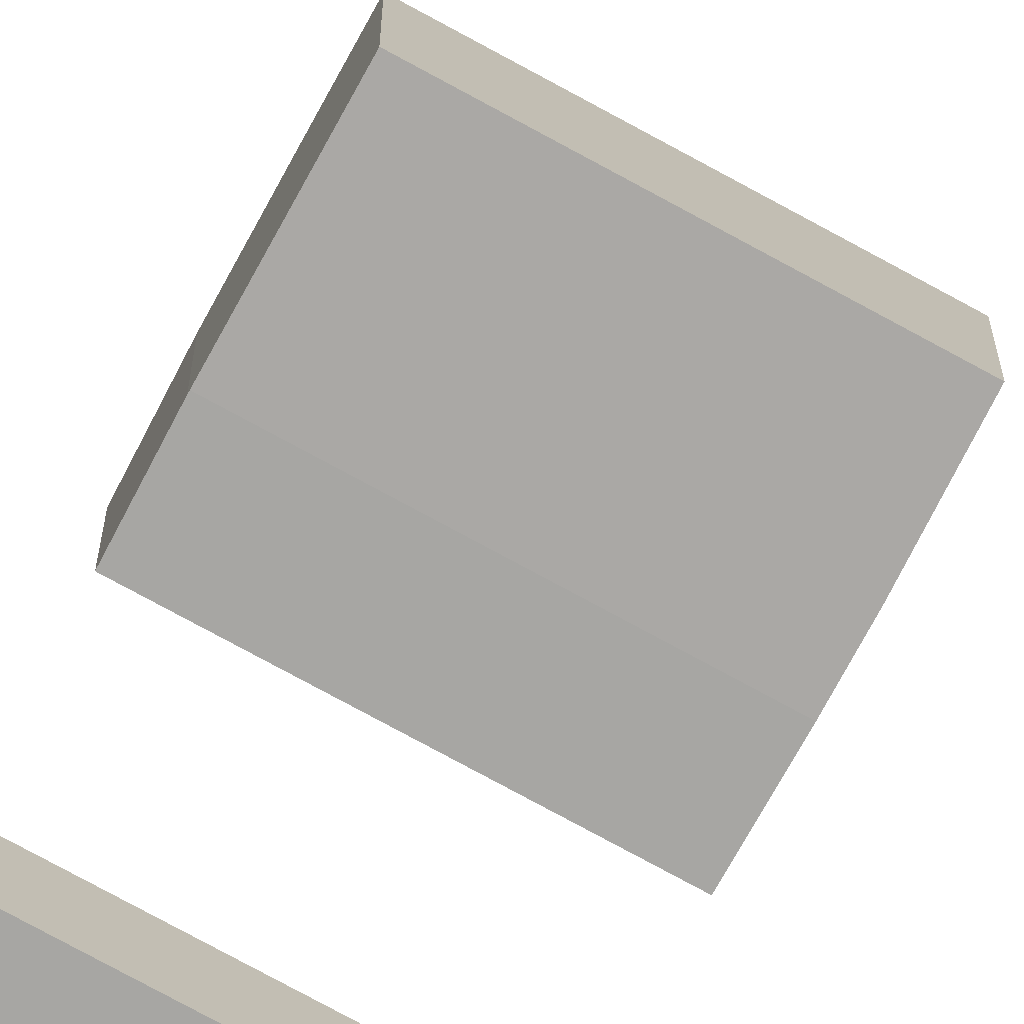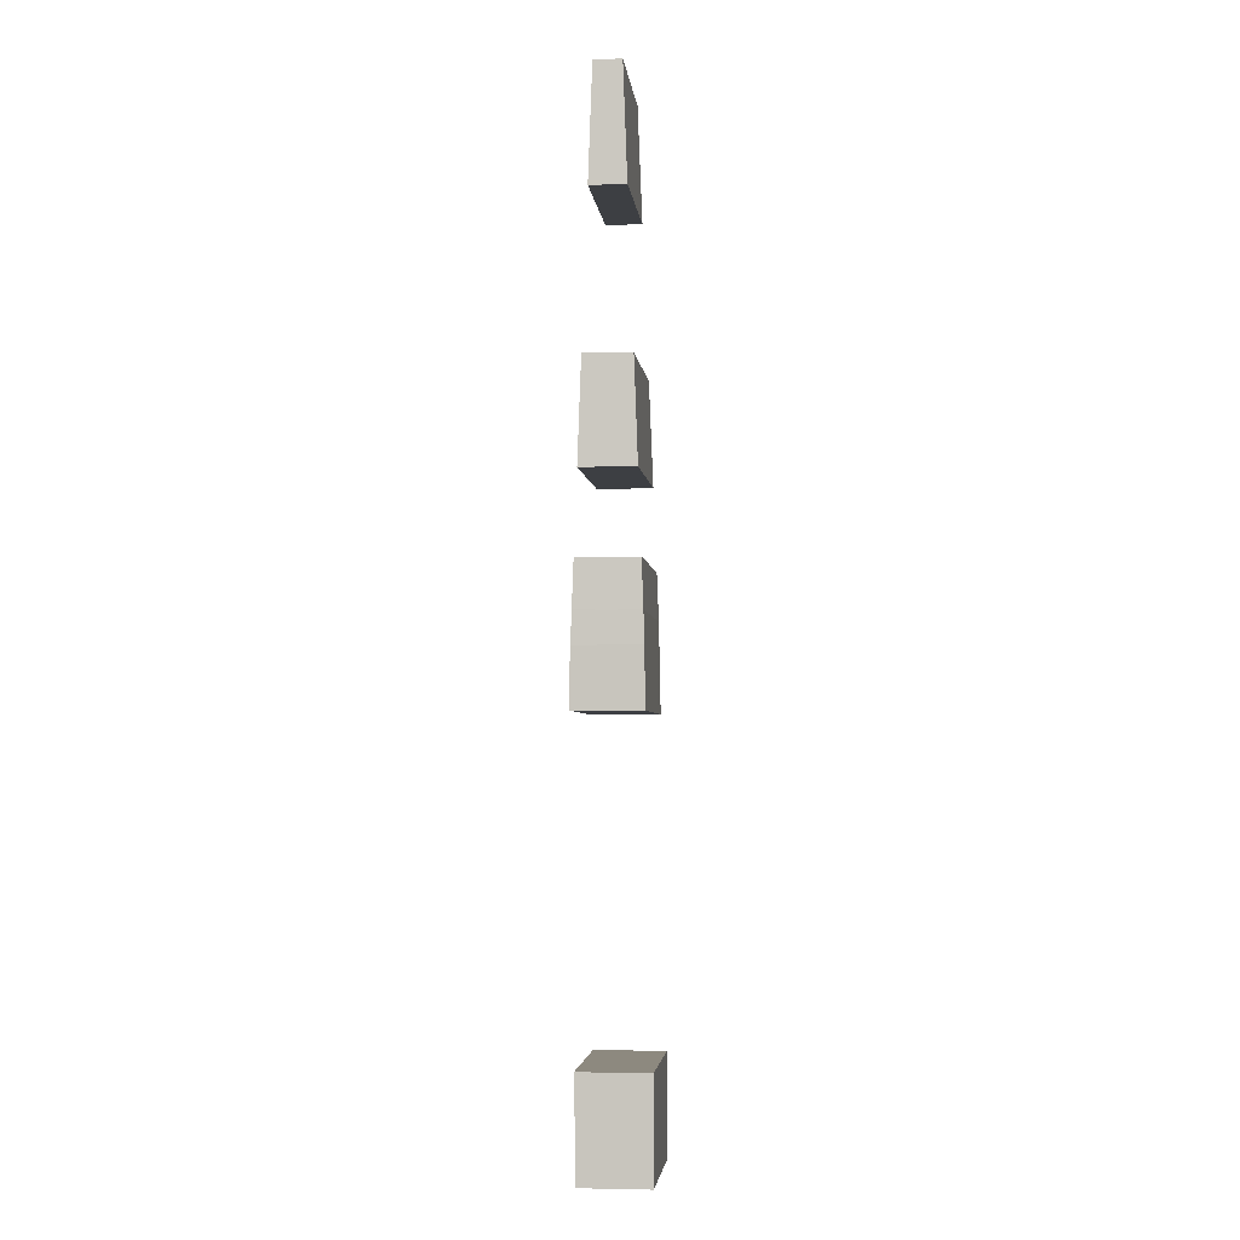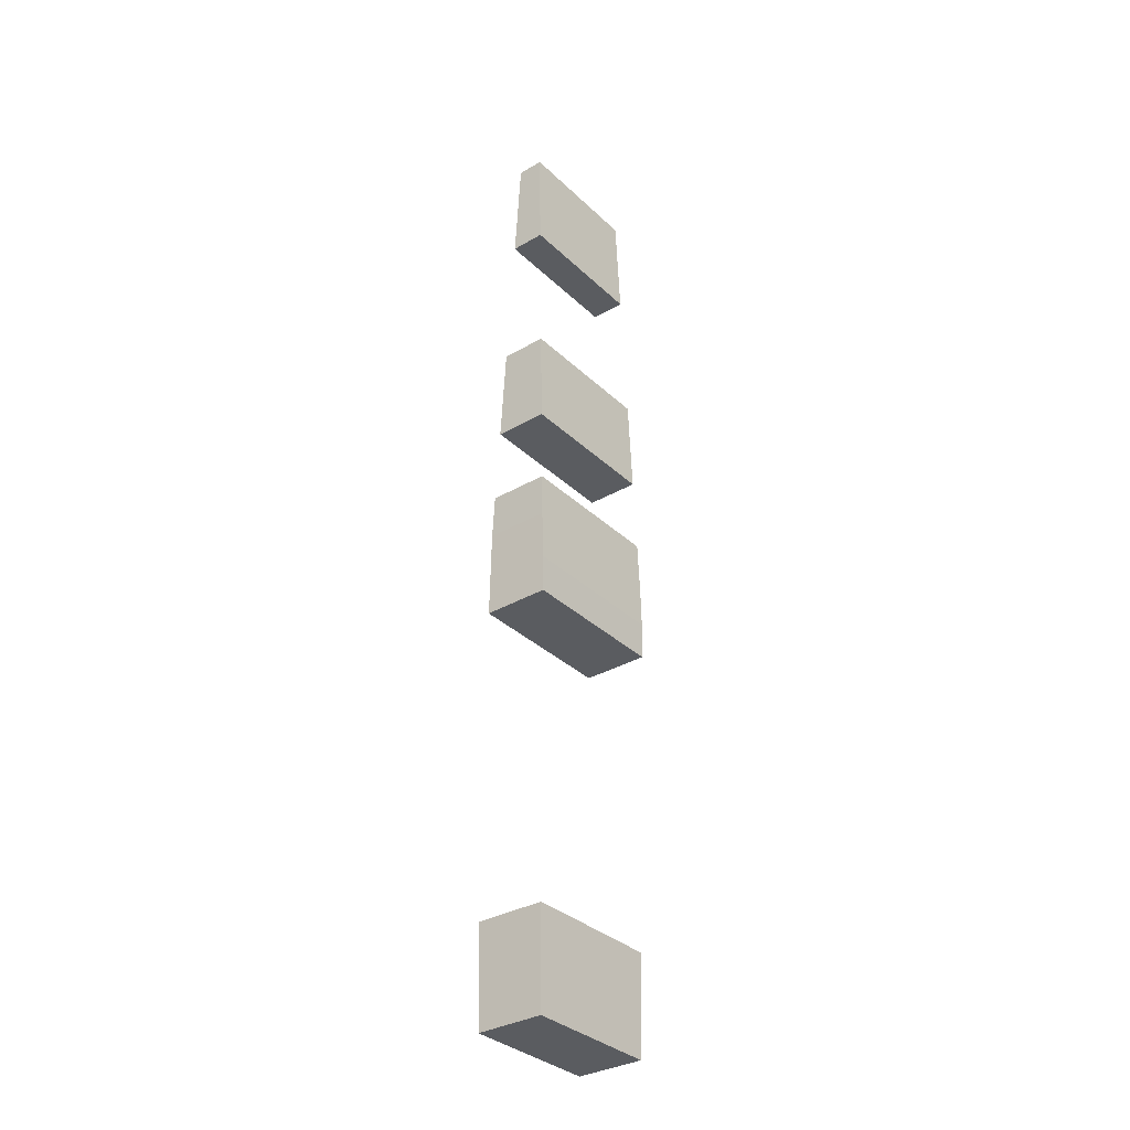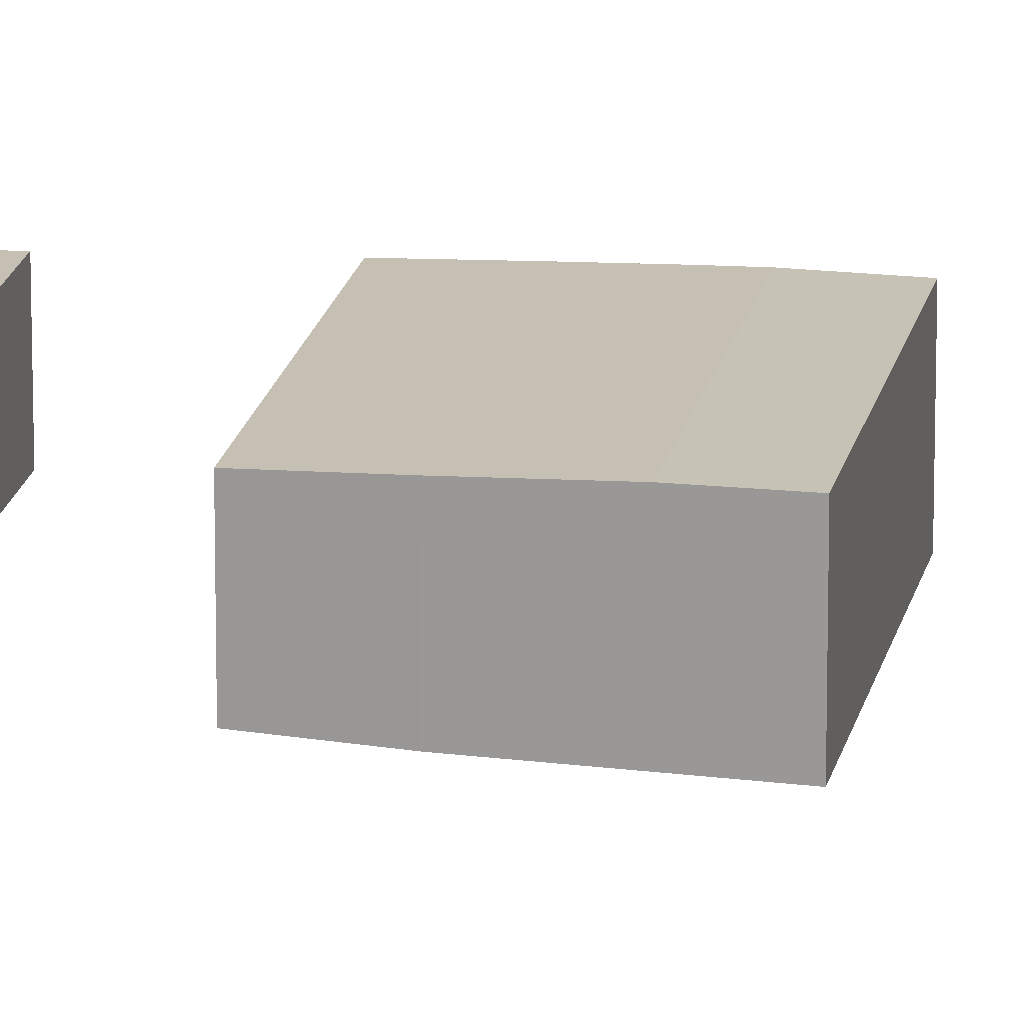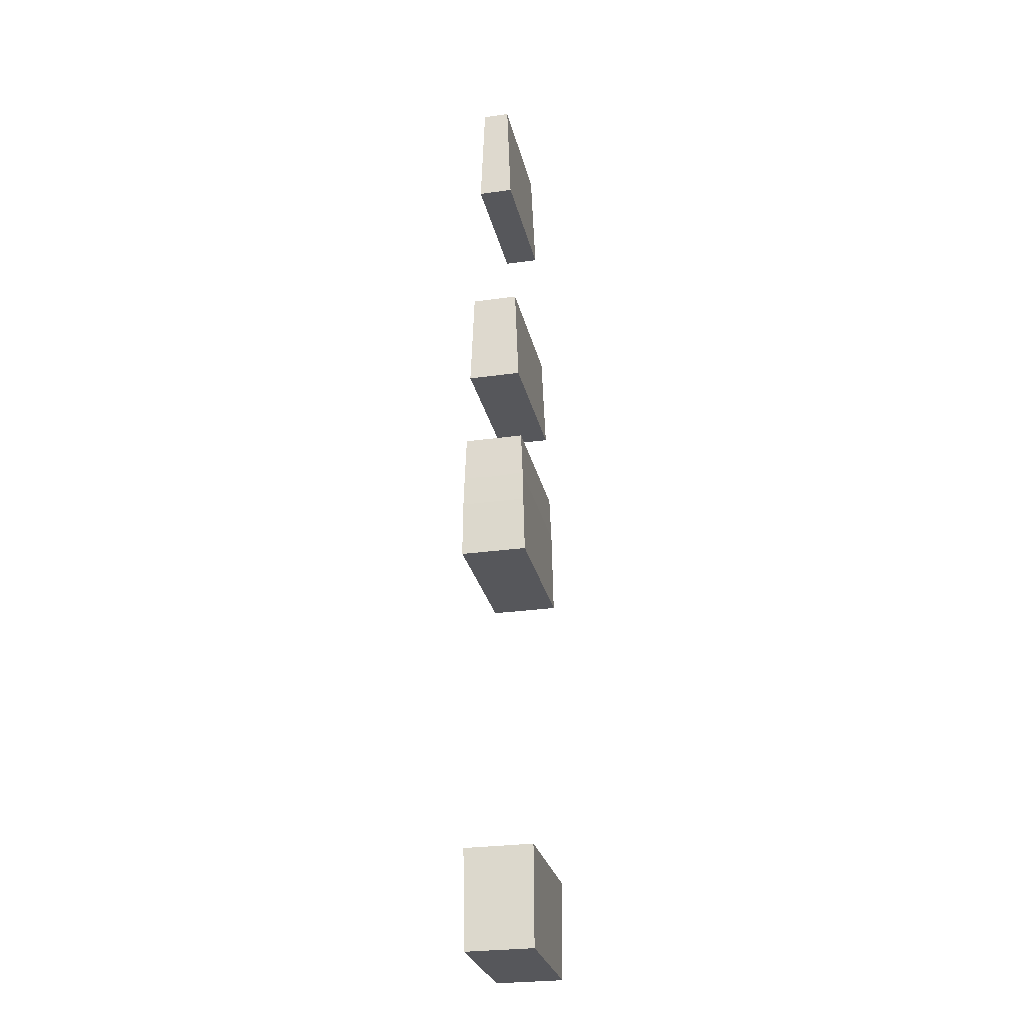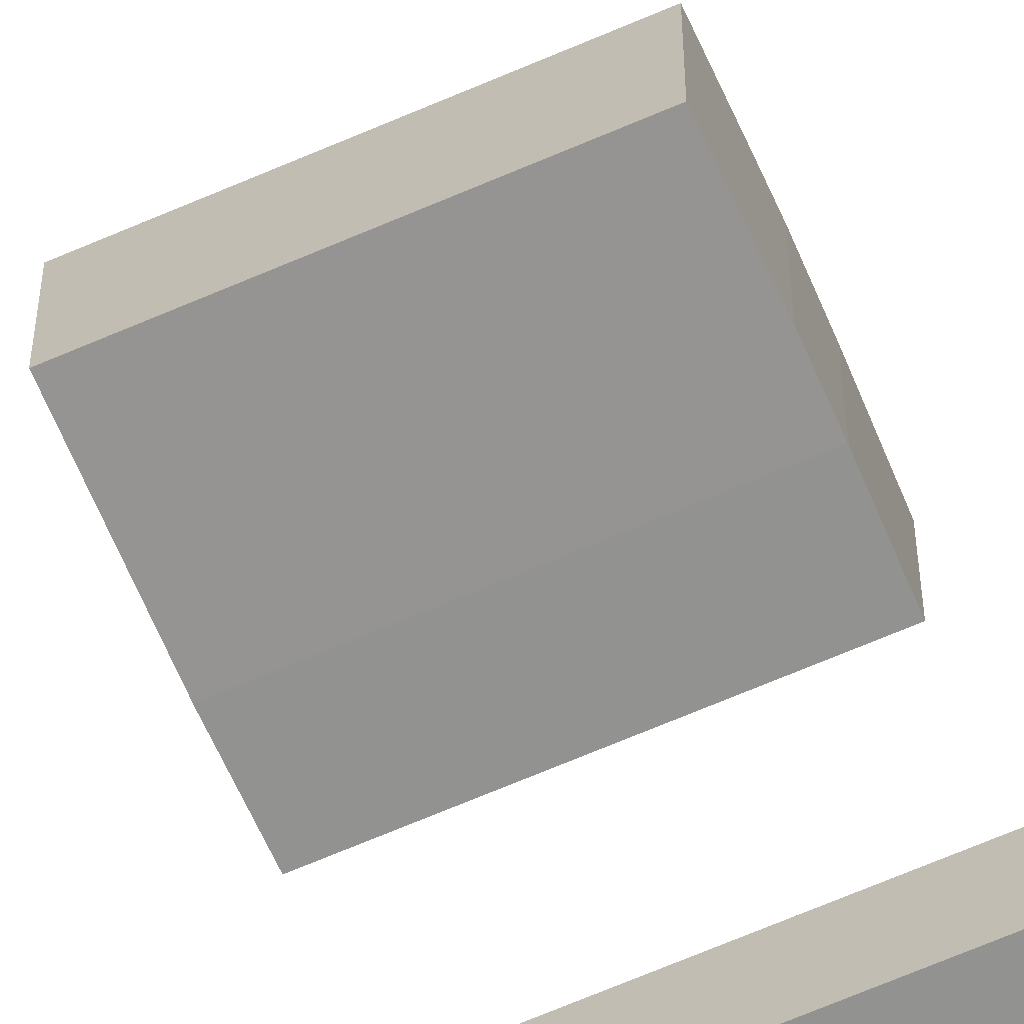
<metadata>
{"format":"obj","ext":"obj","renderer":"f3d","projection":"perspective","resolution":1024,"background":"white","views":[{"elev":-76.3,"azim":151.4,"up":"+Y"},{"elev":-3.8,"azim":-84.1,"up":"+Z"},{"elev":-33.7,"azim":128.4,"up":"+Z"},{"elev":18.9,"azim":101.1,"up":"+Y"},{"elev":-27.2,"azim":-77.7,"up":"+Z"},{"elev":-68.1,"azim":-156.7,"up":"+Y"}]}
</metadata>
<code>
v -2551 -2.781e+04 6208
v -2551 -2.761e+04 6208
v -2551 -2.762e+04 6301
v -2551 -2.771e+04 6297
v -2551 -2.78e+04 6301
v -2551 -2.78e+04 6298
v -2087 -2.78e+04 6301
v -2087 -2.762e+04 6301
v -2087 -2.761e+04 6151
v -2087 -2.761e+04 6039
v -2087 -2.781e+04 6039
v -2087 -2.78e+04 6298
v -2090 -2.762e+04 6435
v -2549 -2.762e+04 6435
v -2551 -2.762e+04 6301
v -2551 -2.761e+04 6208
v -2550 -2.761e+04 6151
v -2087 -2.761e+04 6151
v -2087 -2.762e+04 6301
v -2551 -2.78e+04 6301
v -2549 -2.78e+04 6435
v -2090 -2.78e+04 6435
v -2087 -2.78e+04 6301
v -2087 -2.78e+04 6298
v -2551 -2.78e+04 6298
v -2547 -2.781e+04 6039
v -2551 -2.781e+04 6208
v -2551 -2.78e+04 6298
v -2087 -2.78e+04 6298
v -2087 -2.781e+04 6039
v -2550 -2.761e+04 6151
v -2547 -2.761e+04 6039
v -2087 -2.761e+04 6039
v -2087 -2.761e+04 6151
v -2090 -2.78e+04 6435
v -2090 -2.762e+04 6435
v -2087 -2.762e+04 6301
v -2087 -2.78e+04 6301
v -2547 -2.781e+04 6039
v -2547 -2.761e+04 6039
v -2550 -2.761e+04 6151
v -2551 -2.761e+04 6208
v -2551 -2.781e+04 6208
v -2547 -2.761e+04 6039
v -2547 -2.781e+04 6039
v -2087 -2.781e+04 6039
v -2087 -2.761e+04 6039
v -2549 -2.78e+04 6435
v -2549 -2.762e+04 6435
v -2090 -2.762e+04 6435
v -2090 -2.78e+04 6435
v -2549 -2.762e+04 6435
v -2549 -2.78e+04 6435
v -2551 -2.78e+04 6301
v -2551 -2.771e+04 6297
v -2551 -2.762e+04 6301
v -2516 -2.783e+04 4822
v -2523 -2.783e+04 5116
v -2100 -2.783e+04 5116
v -2107 -2.783e+04 4822
v -2523 -2.762e+04 5116
v -2516 -2.763e+04 4822
v -2107 -2.763e+04 4822
v -2100 -2.762e+04 5116
v -2100 -2.762e+04 5116
v -2107 -2.763e+04 4822
v -2107 -2.783e+04 4822
v -2100 -2.783e+04 5116
v -2523 -2.783e+04 5116
v -2523 -2.762e+04 5116
v -2100 -2.762e+04 5116
v -2100 -2.783e+04 5116
v -2516 -2.763e+04 4822
v -2516 -2.783e+04 4822
v -2107 -2.783e+04 4822
v -2107 -2.763e+04 4822
v -2516 -2.763e+04 4822
v -2523 -2.762e+04 5116
v -2523 -2.783e+04 5116
v -2516 -2.783e+04 4822
v -2542 -2.764e+04 6970
v -2542 -2.778e+04 6970
v -2546 -2.779e+04 6670
v -2546 -2.763e+04 6670
v -2546 -2.763e+04 6670
v -2546 -2.779e+04 6670
v -2096 -2.779e+04 6670
v -2096 -2.763e+04 6670
v -2546 -2.779e+04 6670
v -2542 -2.778e+04 6970
v -2103 -2.778e+04 6970
v -2096 -2.779e+04 6670
v -2542 -2.778e+04 6970
v -2542 -2.764e+04 6970
v -2103 -2.764e+04 6970
v -2103 -2.778e+04 6970
v -2542 -2.764e+04 6970
v -2546 -2.763e+04 6670
v -2096 -2.763e+04 6670
v -2103 -2.764e+04 6970
v -2103 -2.778e+04 6970
v -2103 -2.764e+04 6970
v -2096 -2.763e+04 6670
v -2096 -2.779e+04 6670
v -2531 -2.767e+04 7752
v -2536 -2.766e+04 7415
v -2113 -2.766e+04 7415
v -2122 -2.767e+04 7752
v -2536 -2.766e+04 7415
v -2536 -2.776e+04 7415
v -2113 -2.776e+04 7415
v -2113 -2.766e+04 7415
v -2536 -2.776e+04 7415
v -2531 -2.775e+04 7752
v -2122 -2.775e+04 7752
v -2113 -2.776e+04 7415
v -2531 -2.775e+04 7752
v -2531 -2.767e+04 7752
v -2122 -2.767e+04 7752
v -2122 -2.775e+04 7752
v -2531 -2.775e+04 7752
v -2536 -2.776e+04 7415
v -2536 -2.766e+04 7415
v -2531 -2.767e+04 7752
v -2113 -2.776e+04 7415
v -2122 -2.775e+04 7752
v -2122 -2.767e+04 7752
v -2113 -2.766e+04 7415
f 127 125 128
f 127 126 125
f 123 121 124
f 123 122 121
f 119 117 120
f 119 118 117
f 115 113 116
f 115 114 113
f 111 109 112
f 111 110 109
f 107 105 108
f 107 106 105
f 103 101 104
f 103 102 101
f 99 97 100
f 99 98 97
f 95 93 96
f 95 94 93
f 91 89 92
f 91 90 89
f 87 85 88
f 87 86 85
f 83 81 84
f 83 82 81
f 79 77 80
f 79 78 77
f 75 73 76
f 75 74 73
f 71 69 72
f 71 70 69
f 67 65 68
f 67 66 65
f 63 61 64
f 63 62 61
f 59 57 60
f 59 58 57
f 56 55 52
f 55 53 52
f 55 54 53
f 50 48 51
f 50 49 48
f 46 44 47
f 46 45 44
f 40 42 41
f 40 43 42
f 40 39 43
f 37 35 38
f 37 36 35
f 33 31 34
f 33 32 31
f 29 26 30
f 29 28 26
f 28 27 26
f 23 22 24
f 22 21 24
f 21 20 24
f 20 25 24
f 18 13 19
f 18 14 13
f 18 17 14
f 17 15 14
f 17 16 15
f 7 12 8
f 12 9 8
f 12 11 9
f 11 10 9
f 5 4 6
f 3 2 4
f 4 2 6
f 2 1 6

</code>
